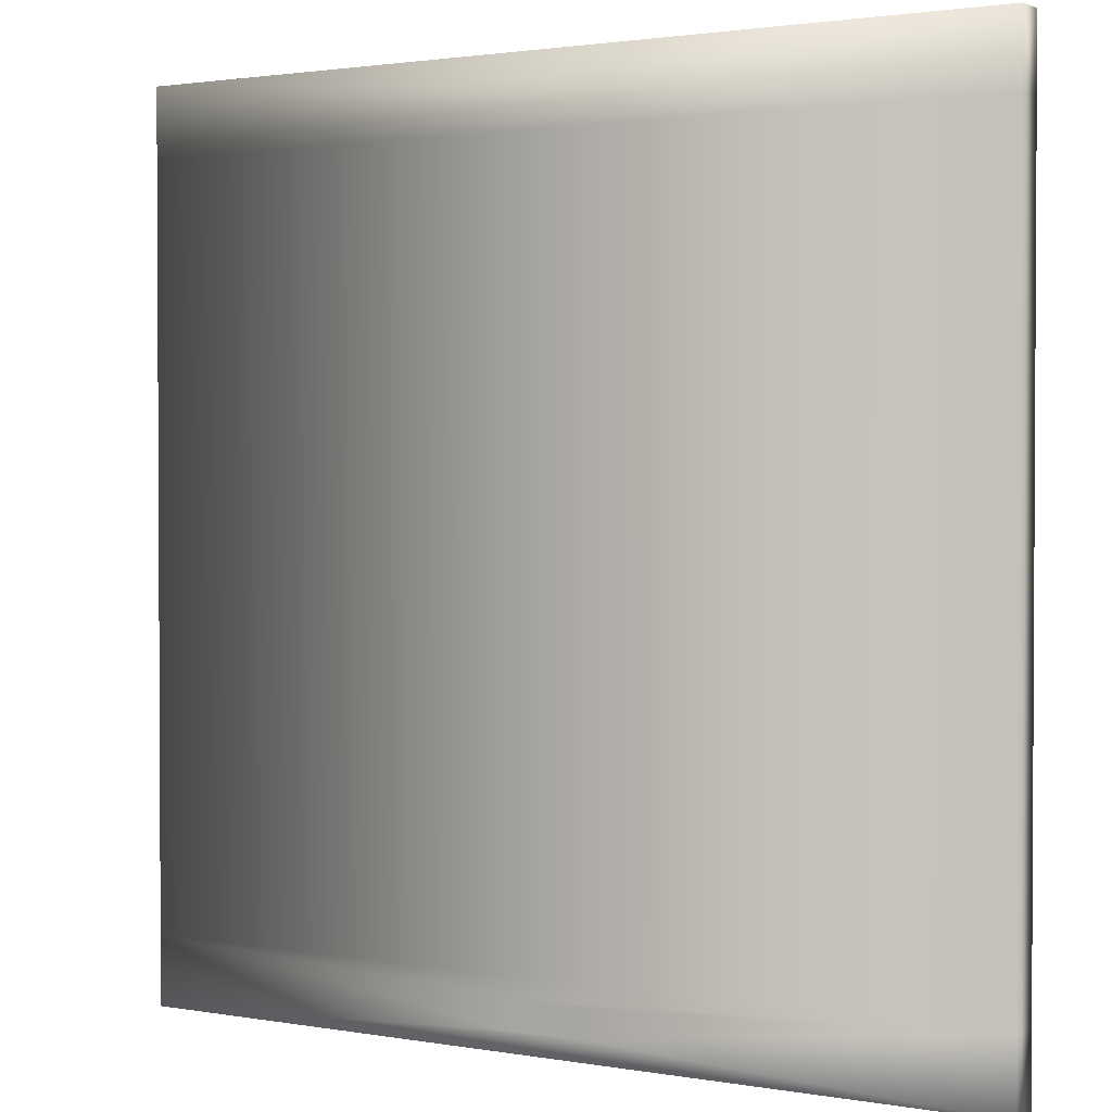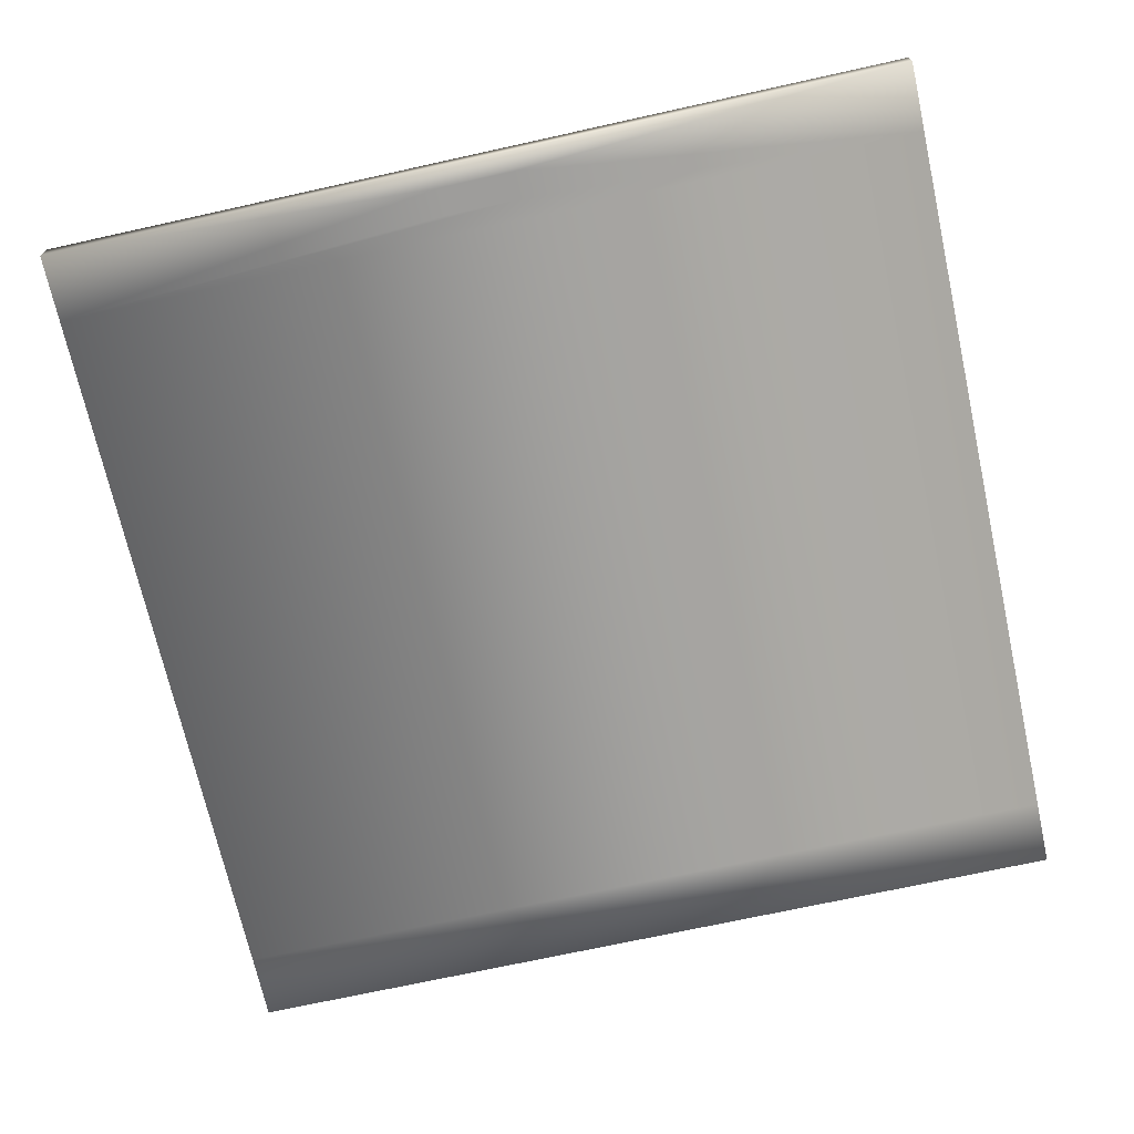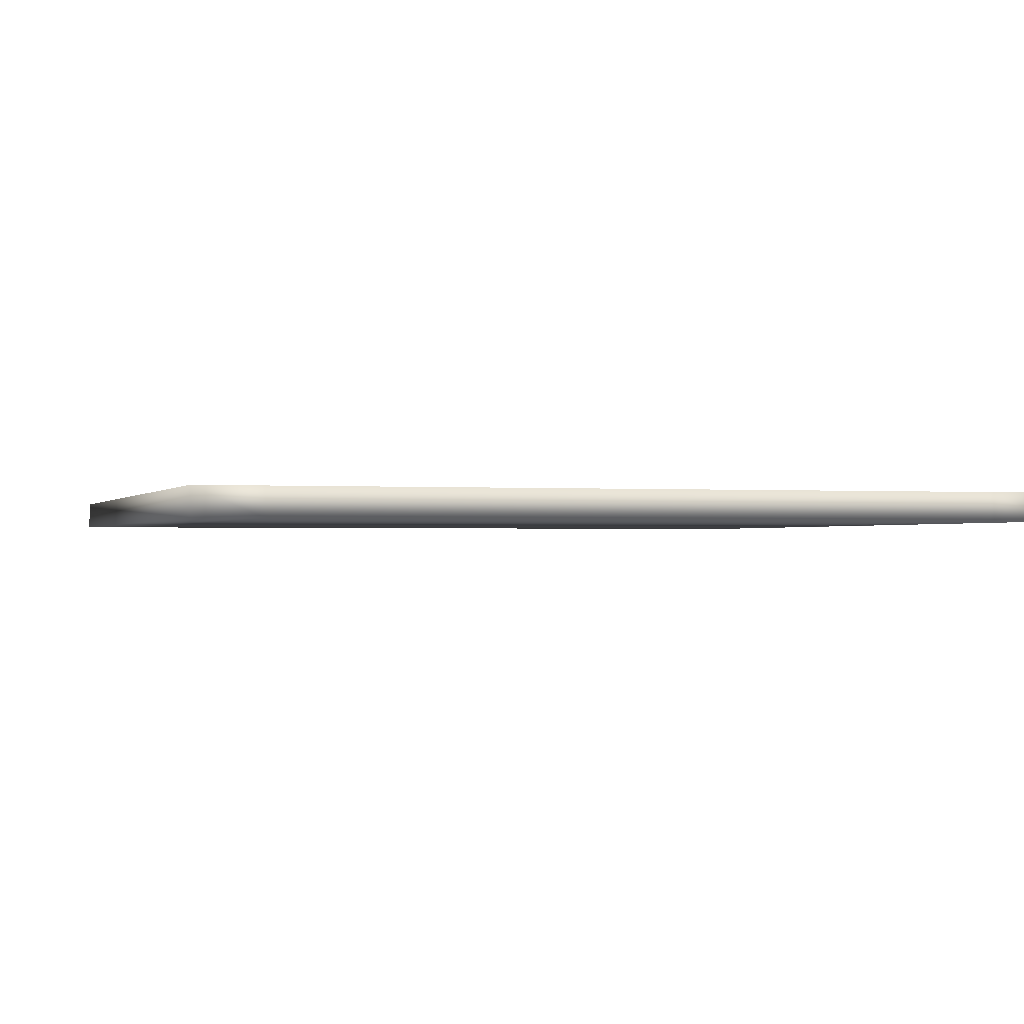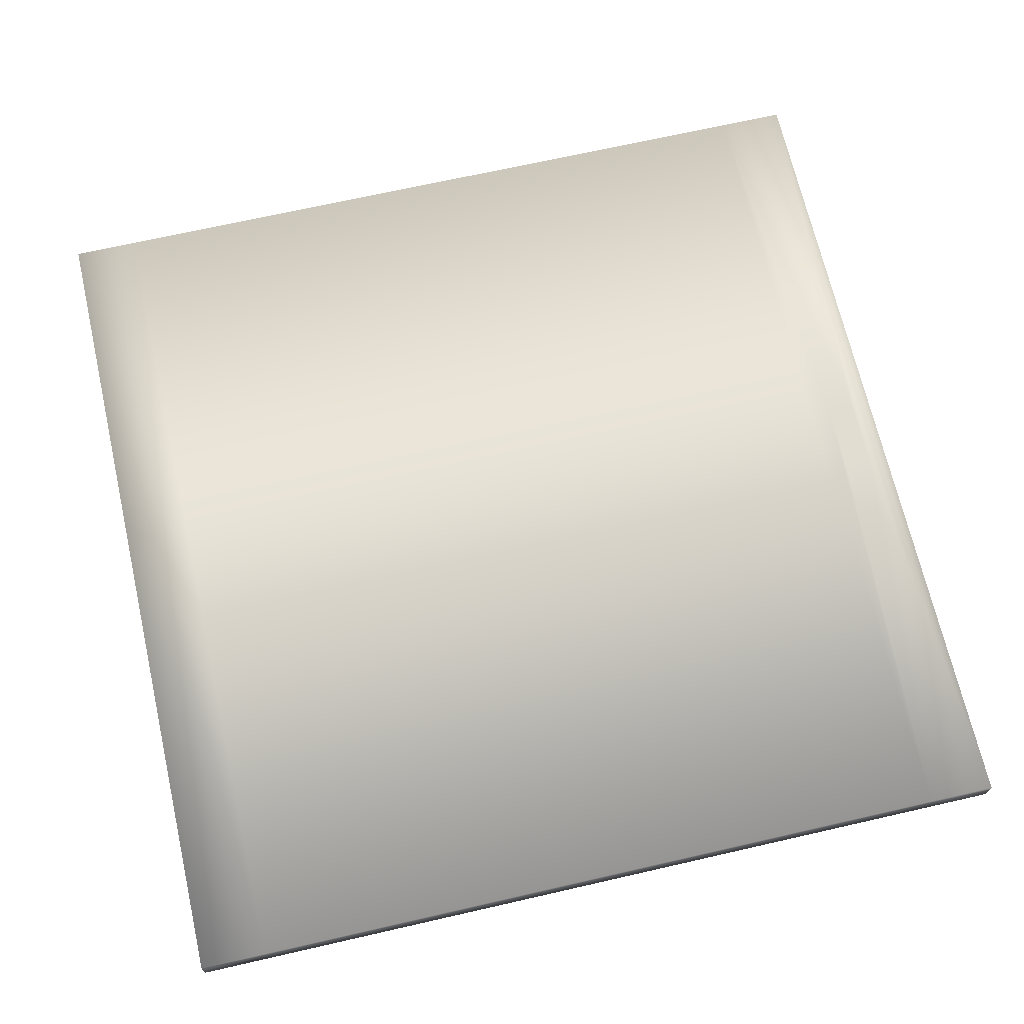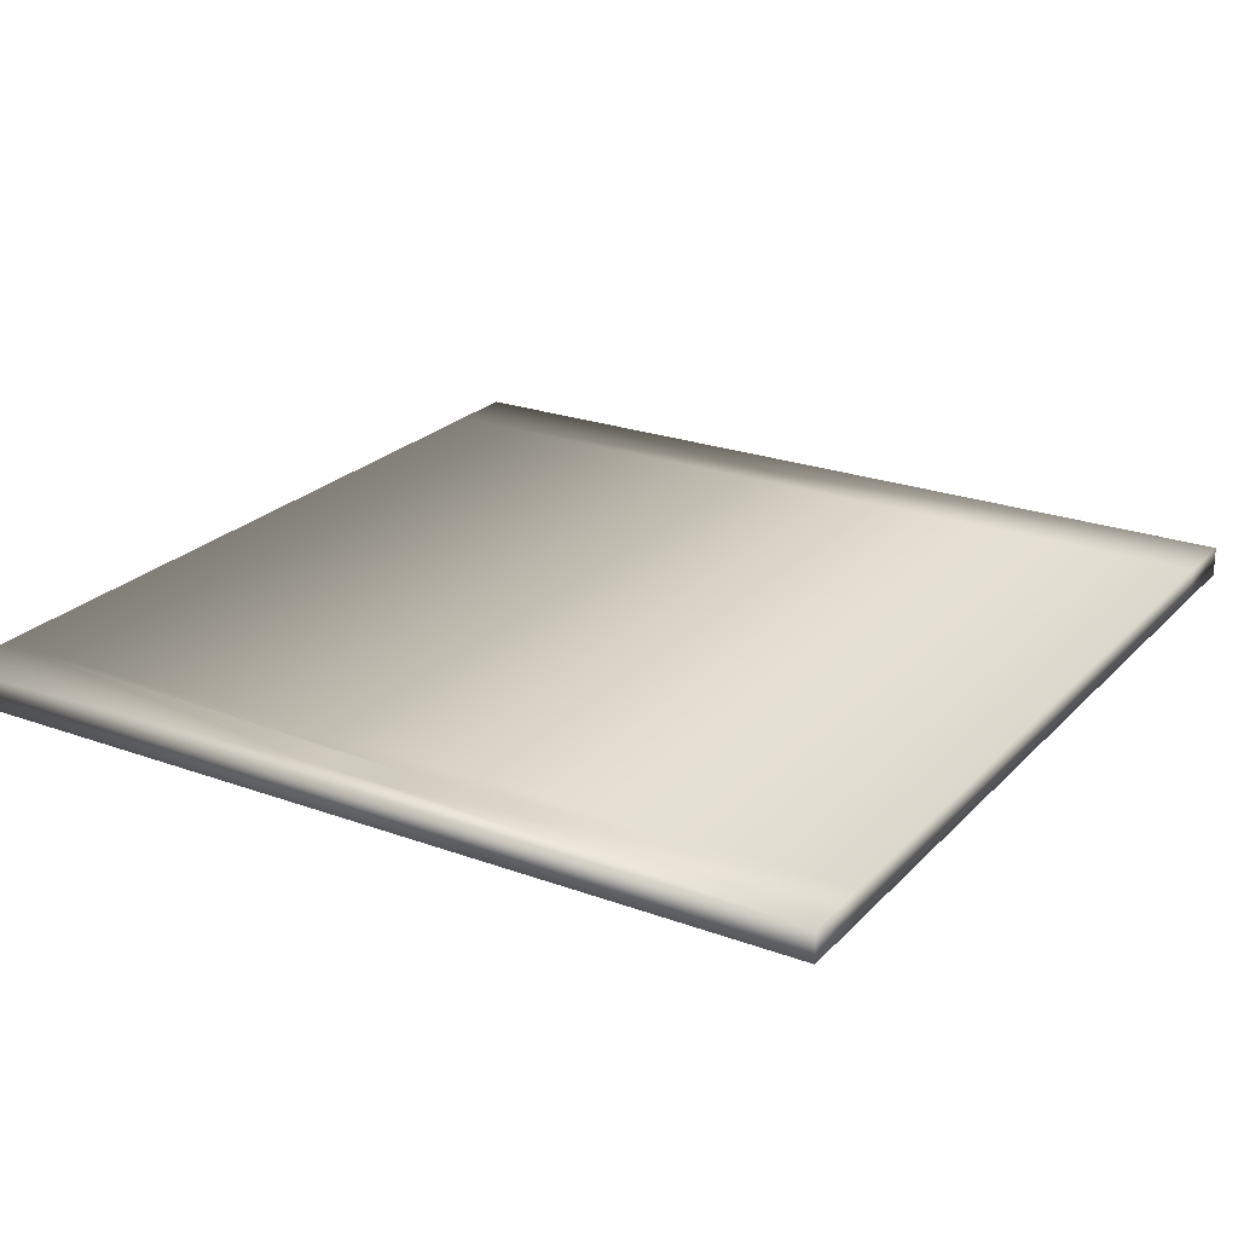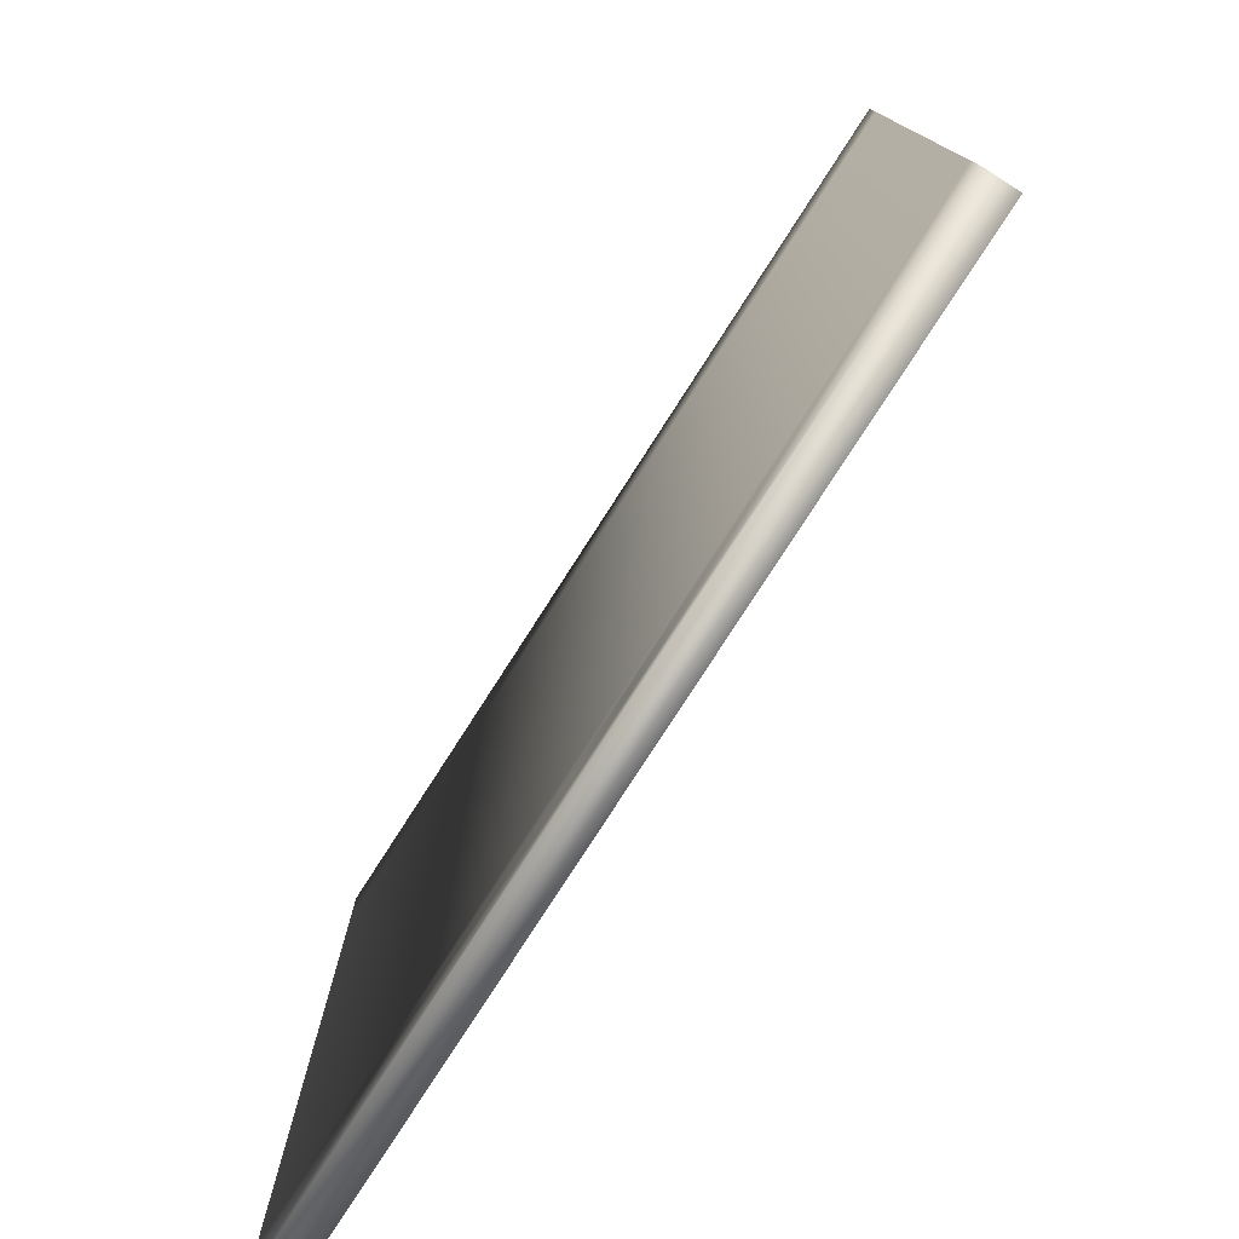
<metadata>
{"format":"obj","ext":"obj","renderer":"f3d","projection":"perspective","resolution":1024,"background":"white","views":[{"elev":1.8,"azim":-147.7,"up":"+Y"},{"elev":-70.5,"azim":12.5,"up":"+Z"},{"elev":-1.0,"azim":-107.3,"up":"+Z"},{"elev":68.7,"azim":-102.9,"up":"+Z"},{"elev":23.7,"azim":31.5,"up":"+Z"},{"elev":-78.2,"azim":-122.7,"up":"+Y"}]}
</metadata>
<code>
o door-wide-closed.001
v 1.485 1.391 0.05
v -1.485 1.391 0.05
v -1.485 0.6954 0.05
v 1.485 0.4636 0.05
v -1.485 0.4636 0.05
v 1.485 0.6954 0.05
v -1.485 1.159 0.05
v 1.485 0.9271 0.05
v -1.485 0.9271 0.05
v 1.485 1.159 0.05
v -0.1179 0.06858 0.05
v -1.485 0.2318 0.05
v -0.1179 0.1632 0.05
v 0.1179 0.1632 0.05
v -1.485 -0 0.05
v 1.485 0.2318 0.05
v 1.485 -0 0.05
v 0.1179 0.06858 0.05
v -1.485 1.6 0.05
v 1.485 1.809 0.05
v -1.485 1.809 0.05
v 1.485 1.6 0.05
v -1.485 2.505 0.05
v 1.485 2.736 0.05
v -1.485 2.736 0.05
v 1.485 2.505 0.05
v -1.485 2.041 0.05
v 1.485 2.273 0.05
v -1.485 2.273 0.05
v 1.485 2.041 0.05
v -1.485 2.968 0.05
v 1.485 2.968 0.05
v 1.485 1.391 -0.05
v -1.485 1.391 -0.05
v -1.485 0.6954 -0.05
v 1.485 0.4636 -0.05
v -1.485 0.4636 -0.05
v 1.485 0.6954 -0.05
v -1.485 1.159 -0.05
v 1.485 0.9271 -0.05
v -1.485 0.9271 -0.05
v 1.485 1.159 -0.05
v -0.1179 0.06858 -0.05
v -1.485 0.2318 -0.05
v -0.1179 0.1632 -0.05
v 0.1179 0.1632 -0.05
v -1.485 0 -0.05
v 1.485 0.2318 -0.05
v 1.485 0 -0.05
v 0.1179 0.06858 -0.05
v -1.485 1.6 -0.05
v 1.485 1.809 -0.05
v -1.485 1.809 -0.05
v 1.485 1.6 -0.05
v -1.485 2.505 -0.05
v 1.485 2.736 -0.05
v -1.485 2.736 -0.05
v 1.485 2.505 -0.05
v -1.485 2.041 -0.05
v 1.485 2.273 -0.05
v -1.485 2.273 -0.05
v 1.485 2.041 -0.05
v -1.485 2.968 -0.05
v 1.485 2.968 -0.05
g door-wide-closed.001_door-wide-closed.001_striping.010
f 2 1 19
f 22 19 1
f 5 4 3
f 6 3 4
f 7 9 8
f 8 10 7
f 11 12 15
f 18 11 17
f 13 12 11
f 14 12 13
f 12 14 16
f 17 11 15
f 14 18 16
f 16 18 17
f 21 19 20
f 22 20 19
f 25 23 24
f 26 24 23
f 27 28 29
f 28 27 30
f 34 51 33
f 54 33 51
f 37 35 36
f 38 36 35
f 39 40 41
f 40 39 42
f 43 47 44
f 50 49 43
f 45 43 44
f 46 45 44
f 44 48 46
f 49 47 43
f 46 48 50
f 48 49 50
f 53 52 51
f 54 51 52
f 57 56 55
f 58 55 56
f 59 61 60
f 60 62 59
f 3 37 5
f 4 38 6
f 7 41 9
f 8 42 10
f 12 47 15
f 15 49 17
f 17 48 16
f 21 51 19
f 20 54 52
f 25 55 23
f 26 56 24
f 29 59 27
f 28 62 60
f 19 34 2
f 1 54 22
f 3 35 37
f 4 36 38
f 7 39 41
f 8 40 42
f 12 44 47
f 15 47 49
f 17 49 48
f 21 53 51
f 20 22 54
f 25 57 55
f 26 58 56
f 29 61 59
f 28 30 62
f 19 51 34
f 1 33 54
g door-wide-closed.001_door-wide-closed.001_striping-dark
f 3 6 9
f 8 9 6
f 2 7 10
f 10 1 2
f 5 12 16
f 16 4 5
f 23 29 26
f 28 26 29
f 21 30 27
f 30 21 20
f 25 32 31
f 32 25 24
f 35 41 38
f 40 38 41
f 34 42 39
f 42 34 33
f 37 48 44
f 48 37 36
f 55 58 61
f 60 61 58
f 53 59 62
f 62 52 53
f 57 63 64
f 64 56 57
f 2 39 7
f 10 33 1
f 9 35 3
f 6 40 8
f 5 44 12
f 16 36 4
f 27 53 21
f 32 63 31
f 30 52 62
f 23 61 29
f 26 60 58
f 31 57 25
f 32 56 64
f 2 34 39
f 10 42 33
f 9 41 35
f 6 38 40
f 5 37 44
f 16 48 36
f 27 59 53
f 32 64 63
f 30 20 52
f 23 55 61
f 26 28 60
f 31 63 57
f 32 24 56
g door-wide-closed.001_door-wide-closed.001_grey.024
f 13 11 18
f 14 13 18
f 45 50 43
f 46 50 45

</code>
